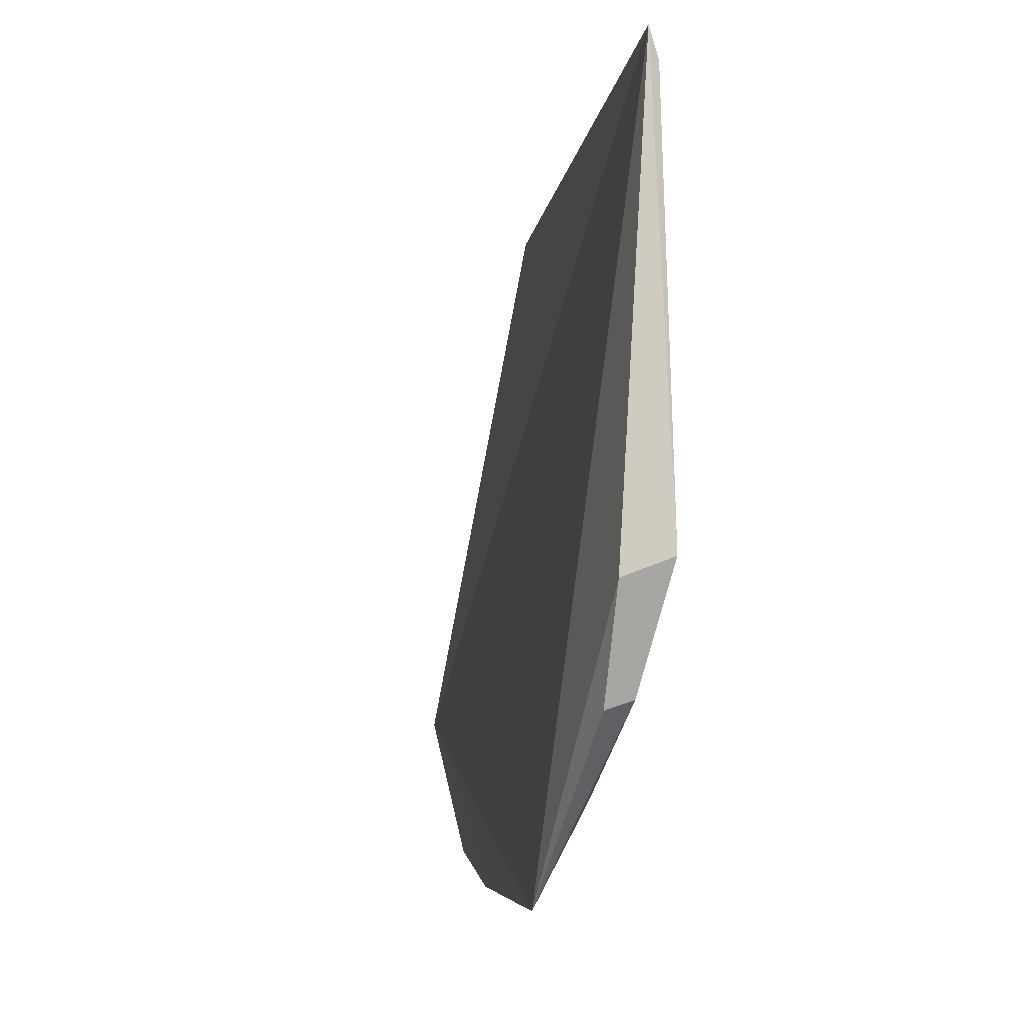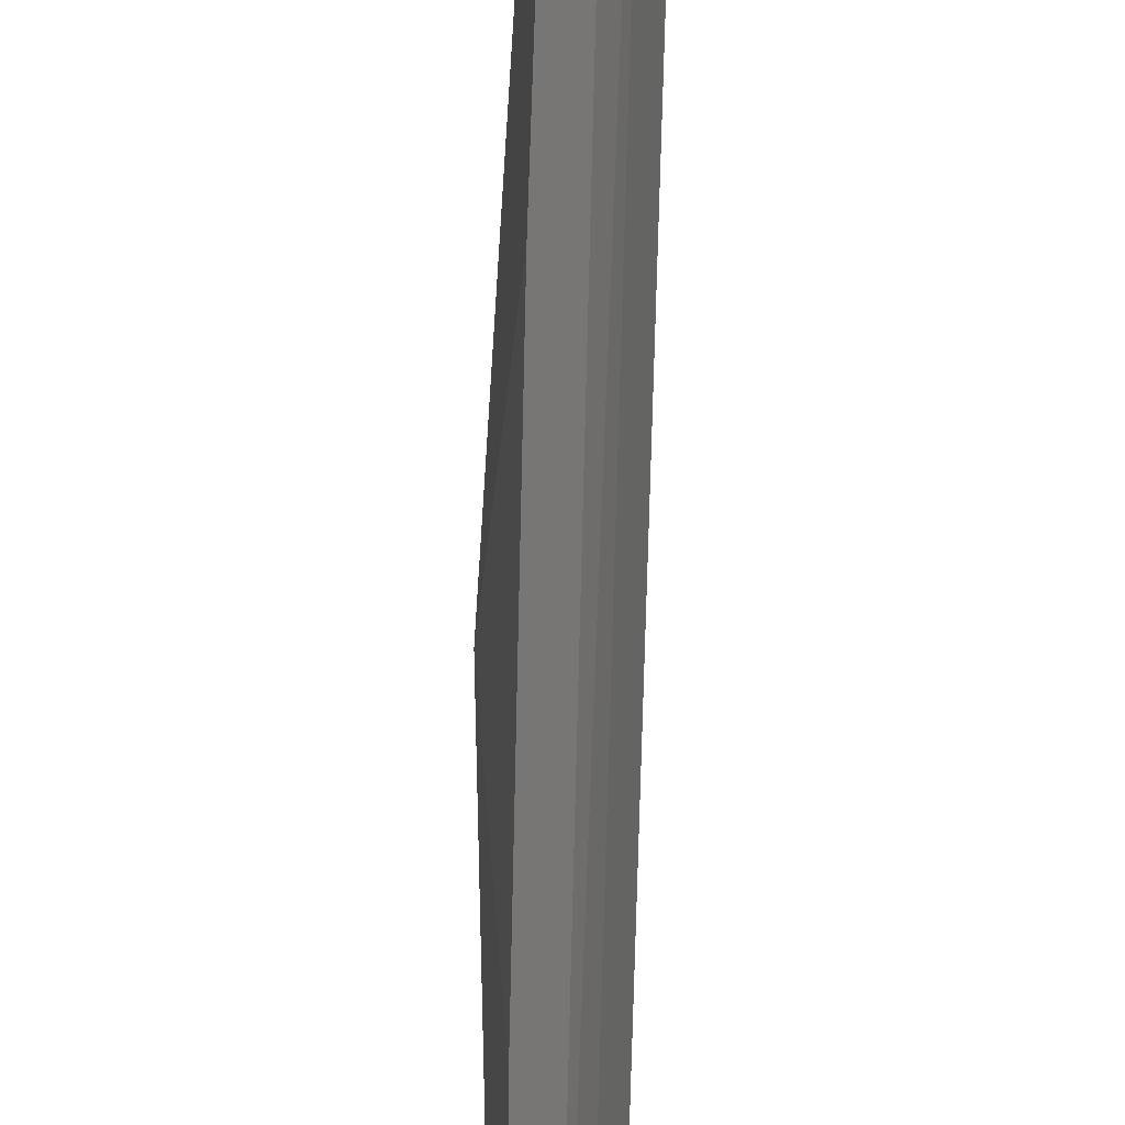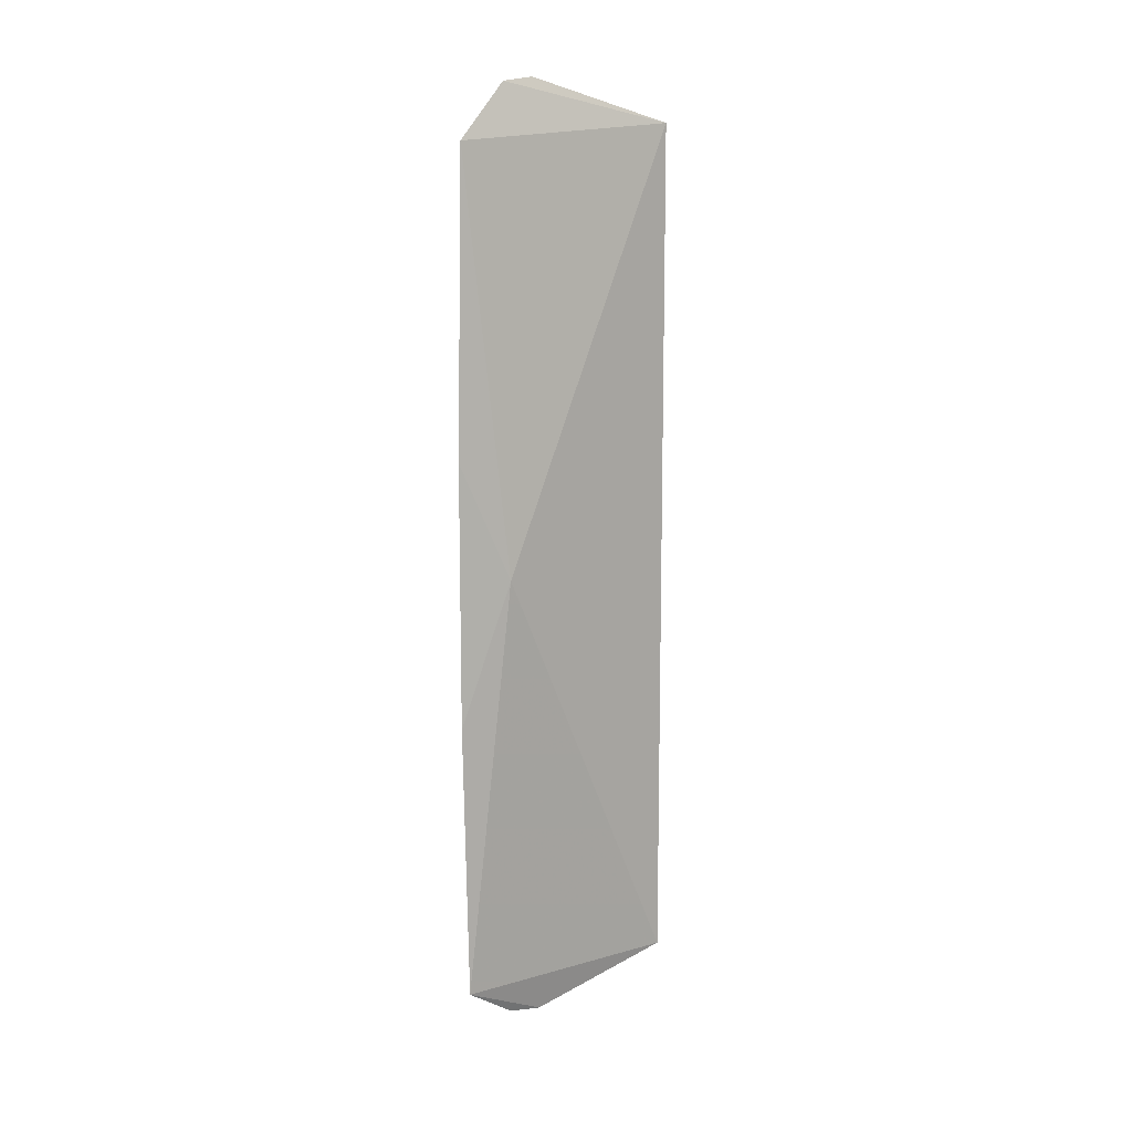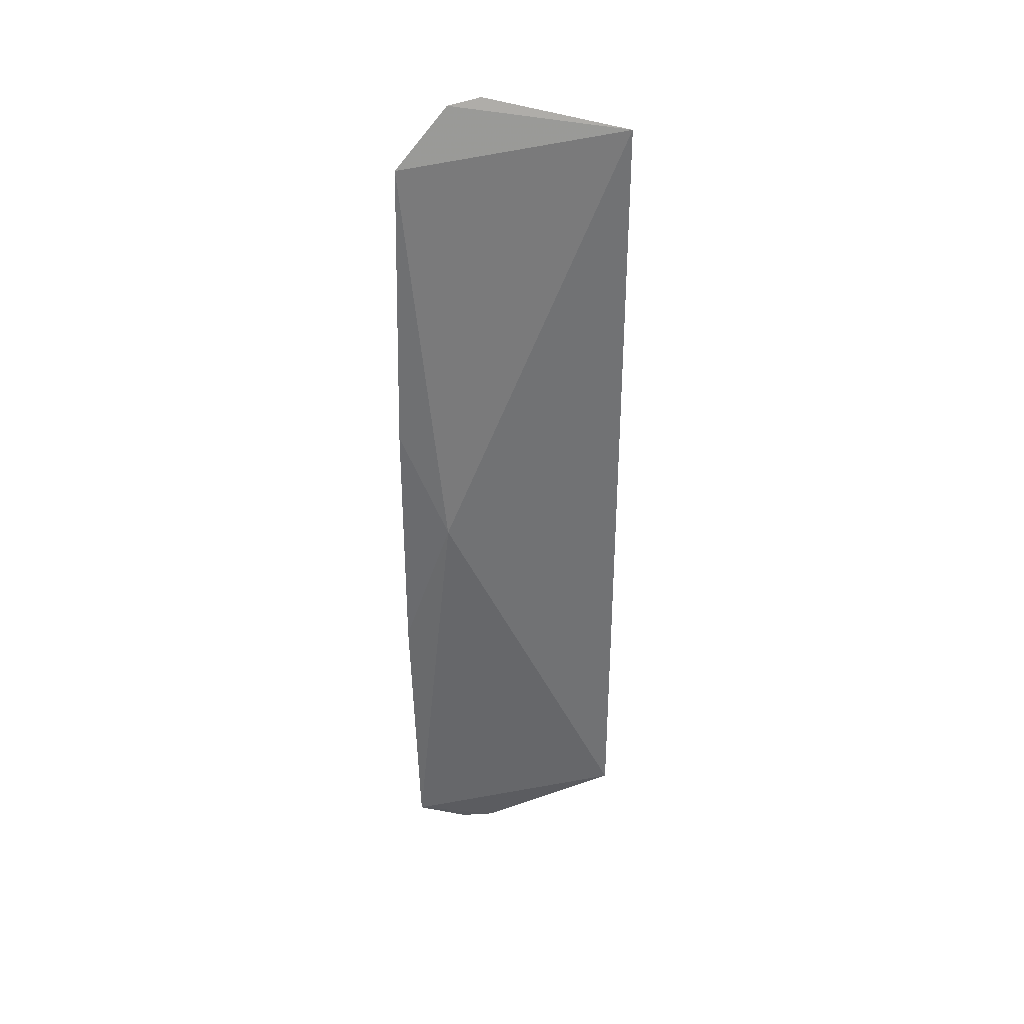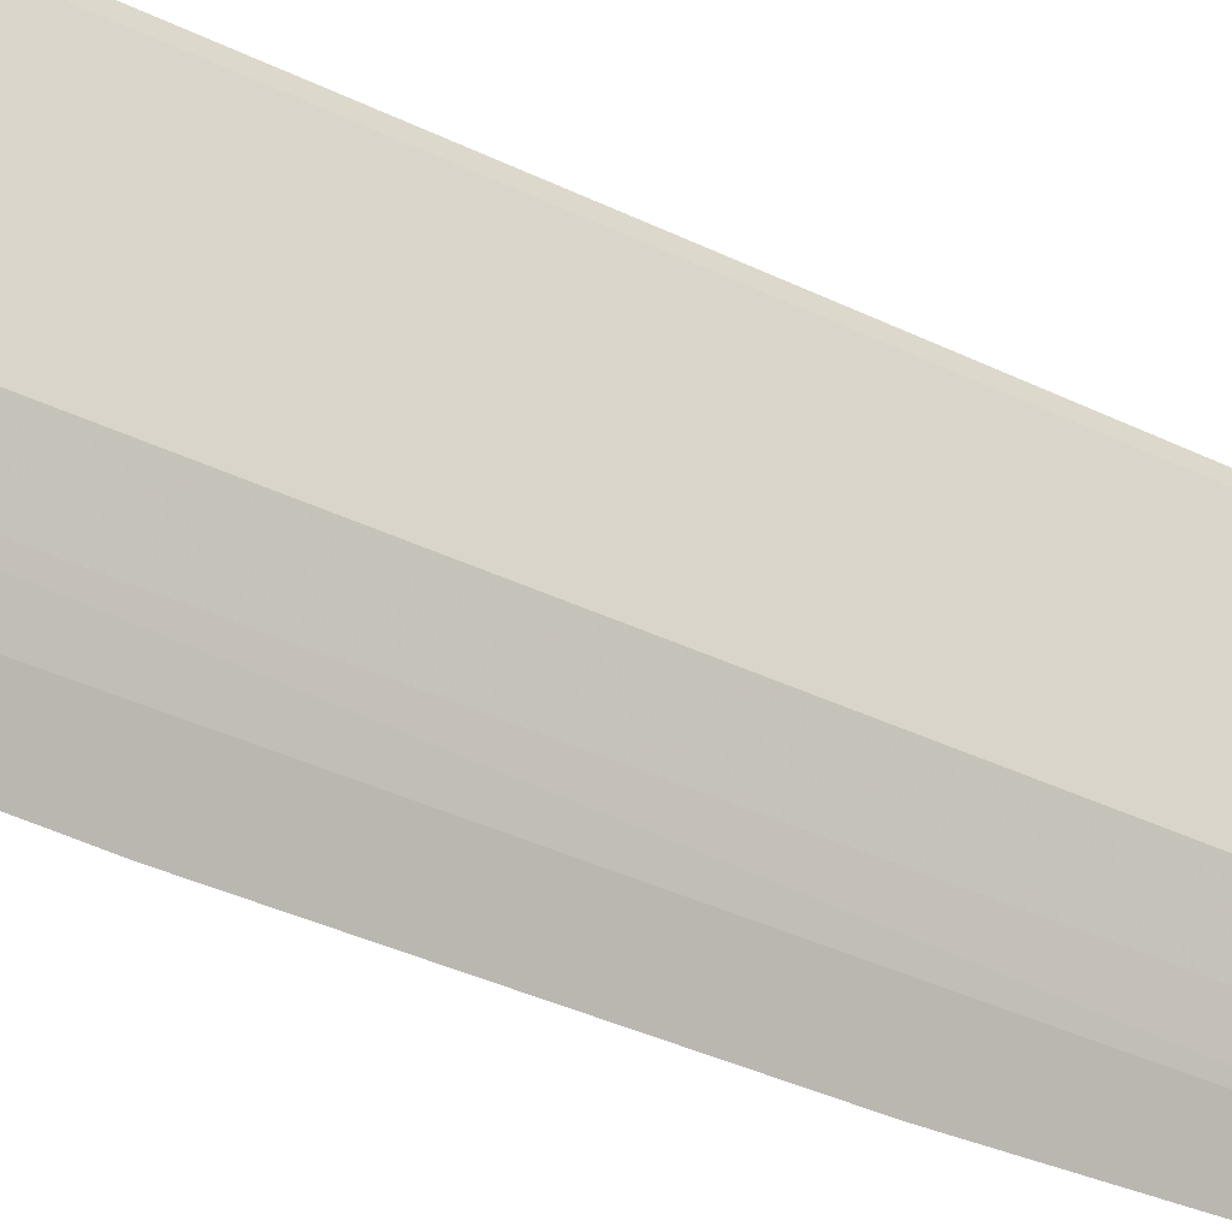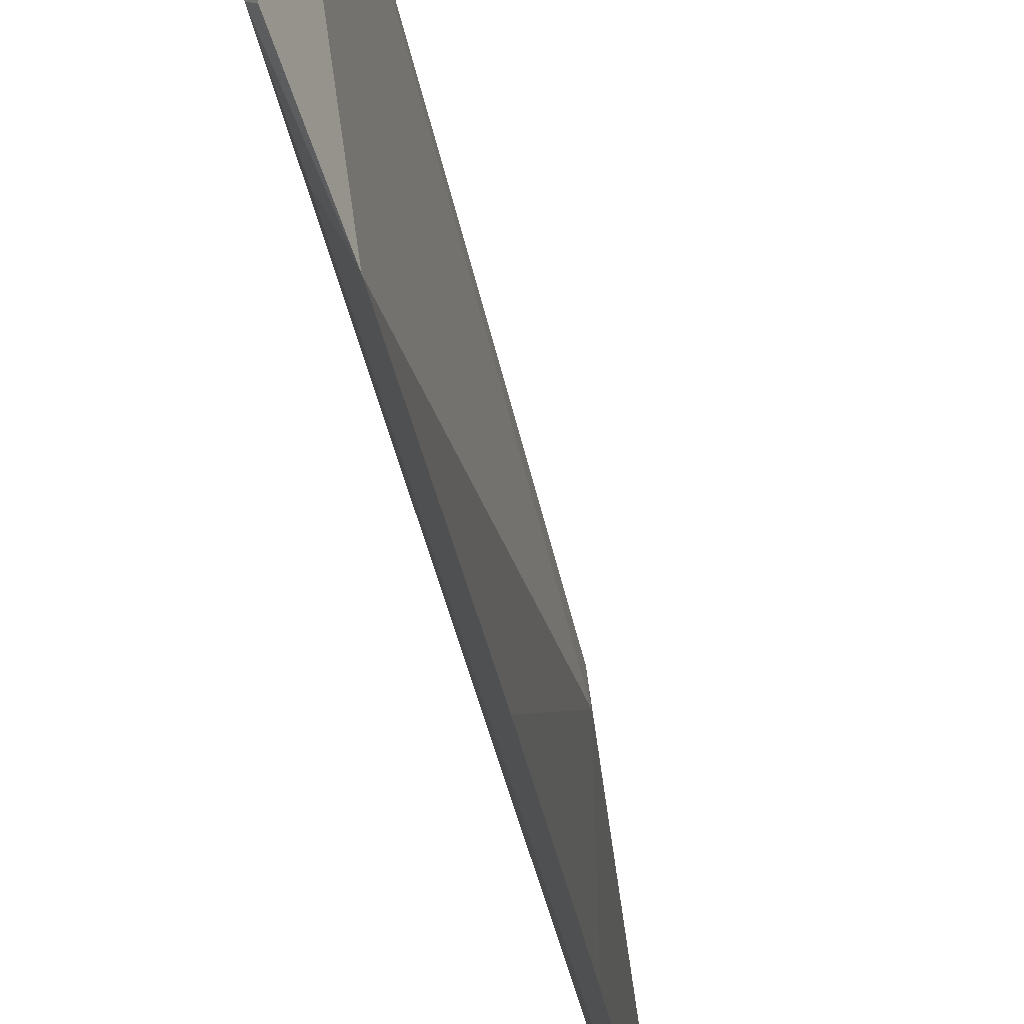
<metadata>
{"format":"obj","ext":"obj","renderer":"f3d","projection":"perspective","resolution":1024,"background":"white","views":[{"elev":-1.1,"azim":178.0,"up":"+Y"},{"elev":-66.6,"azim":178.7,"up":"+Y"},{"elev":12.1,"azim":63.7,"up":"+Z"},{"elev":35.3,"azim":83.8,"up":"+Z"},{"elev":-29.8,"azim":-127.3,"up":"+Y"},{"elev":-23.9,"azim":6.9,"up":"+Y"}]}
</metadata>
<code>
v -0.2093 -0.1324 0.3106
v -0.2093 -0.1324 -0.4167
v -0.1949 -0.09739 -0.04736
v -0.2357 0.0687 0.3262
v -0.2407 -0.05227 -0.4427
v -0.2061 -0.1386 -0.1742
v -0.2313 -0.08426 -0.4427
v -0.2395 -0.05194 0.3537
v -0.2358 0.06875 -0.4167
v -0.2061 -0.1386 0.05303
v -0.2219 -0.1081 -0.4167
v -0.2263 -0.08724 0.358
v -0.2381 0.06052 0.3252
v -0.2271 -0.05719 -0.4518
v -0.2219 -0.1081 0.3106
v -0.232 -0.05861 0.3619
v -0.2382 0.06056 -0.4167
v -0.224 -0.08657 -0.4477
v -0.2301 -0.08393 0.3537
f 1 3 4
f 6 2 3
f 9 3 2
f 9 4 3
f 10 6 3
f 10 3 1
f 11 7 2
f 11 2 6
f 11 6 10
f 12 1 4
f 13 8 4
f 13 5 8
f 13 4 9
f 14 5 9
f 14 9 2
f 15 7 11
f 15 11 10
f 15 10 1
f 16 12 4
f 16 4 8
f 17 13 9
f 17 9 5
f 17 5 13
f 18 14 2
f 18 2 7
f 18 7 5
f 18 5 14
f 19 15 1
f 19 1 12
f 19 7 15
f 19 8 5
f 19 5 7
f 19 16 8
f 19 12 16

</code>
